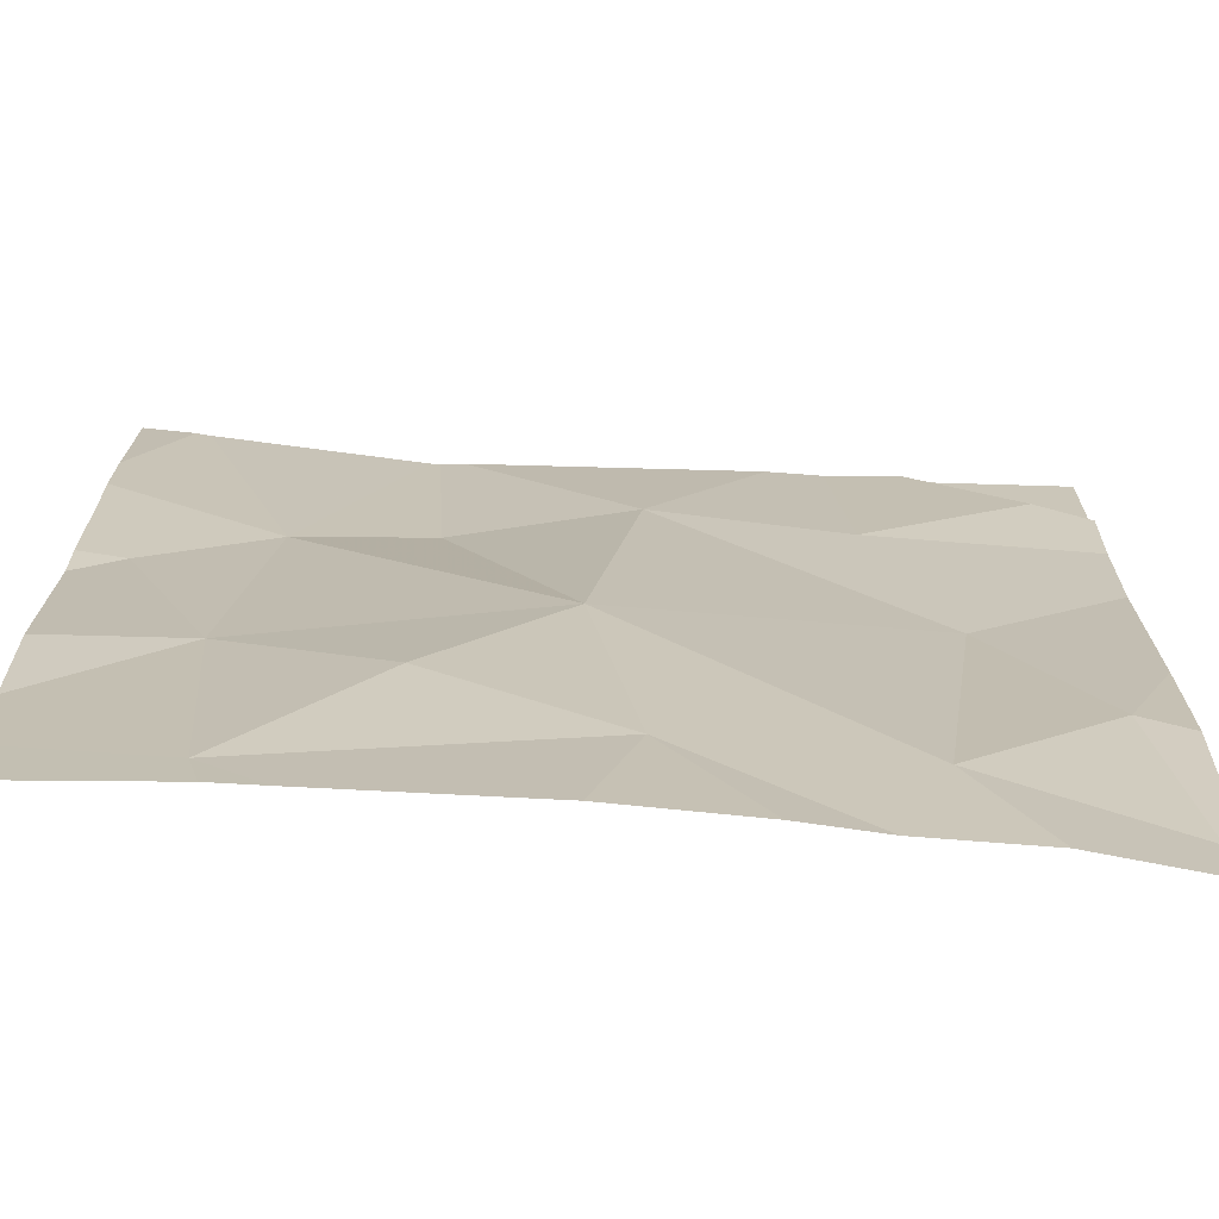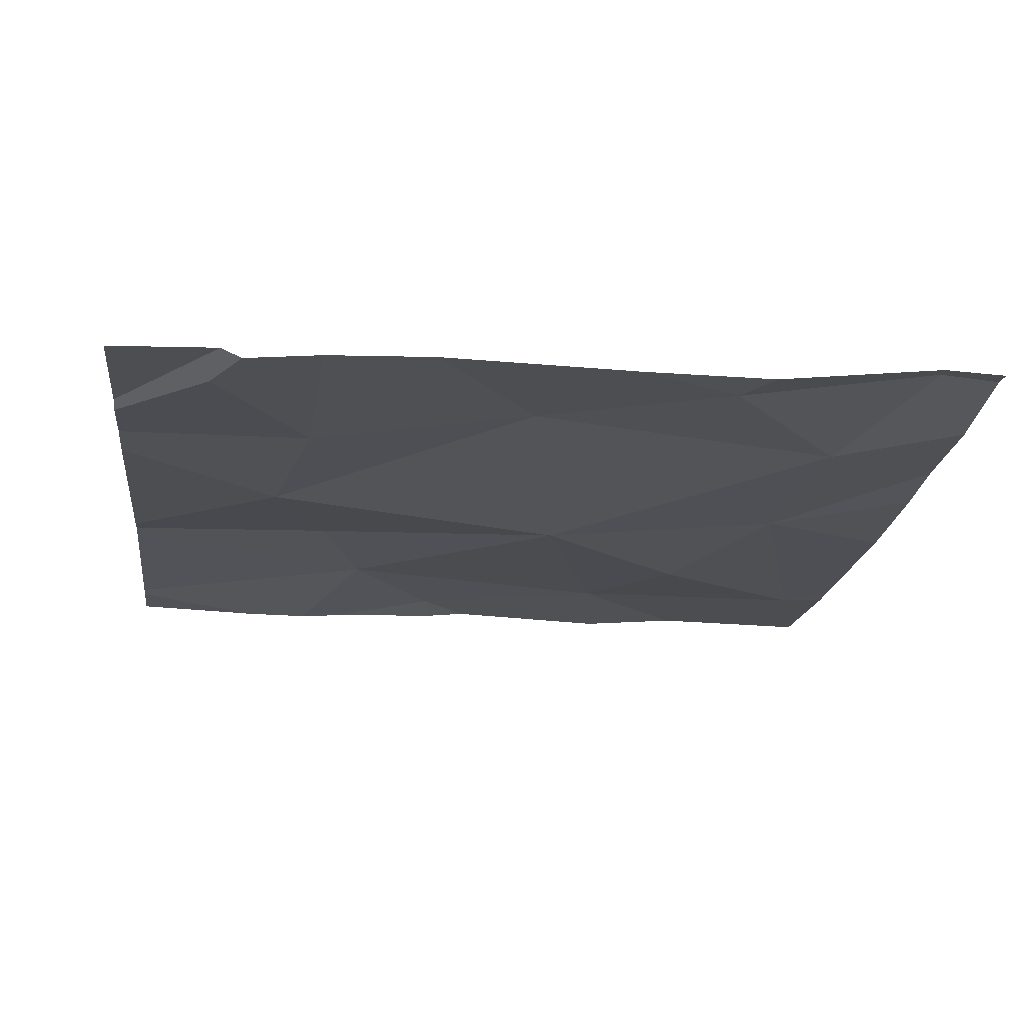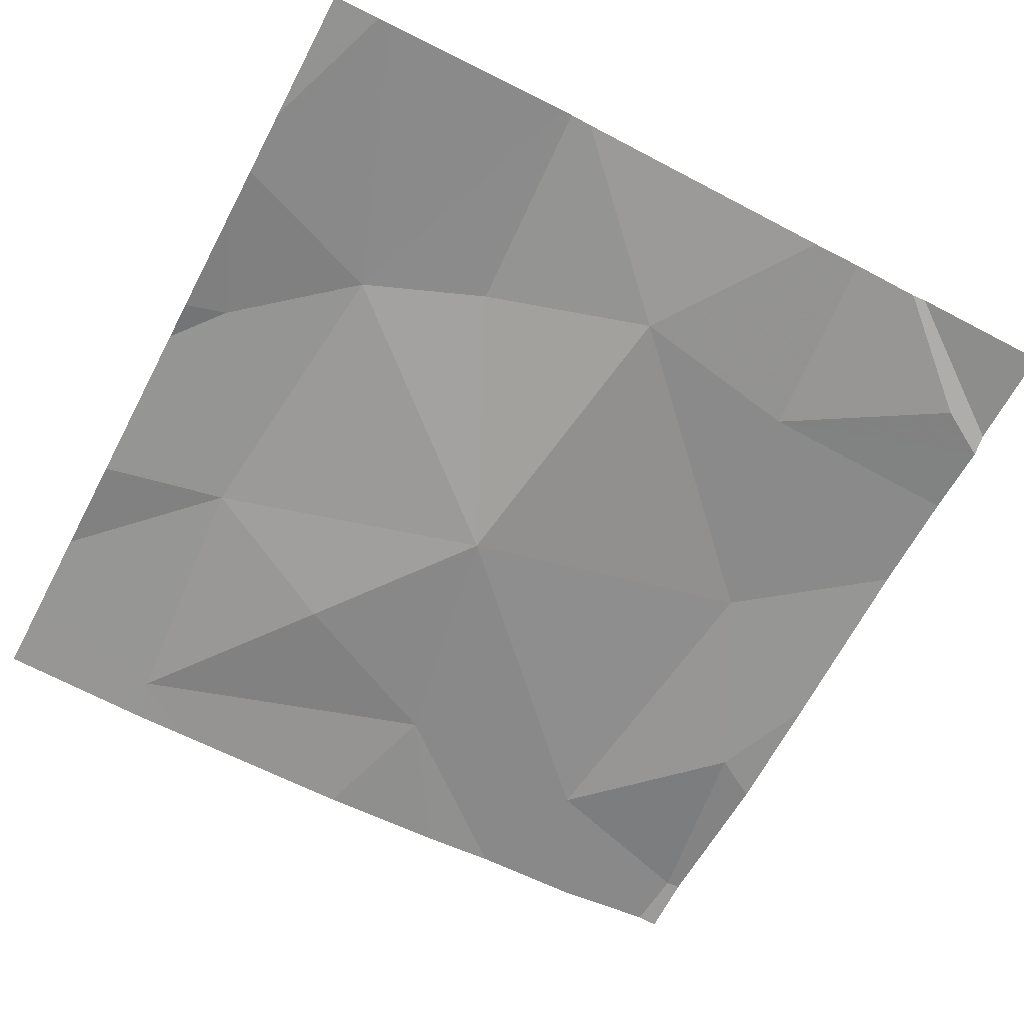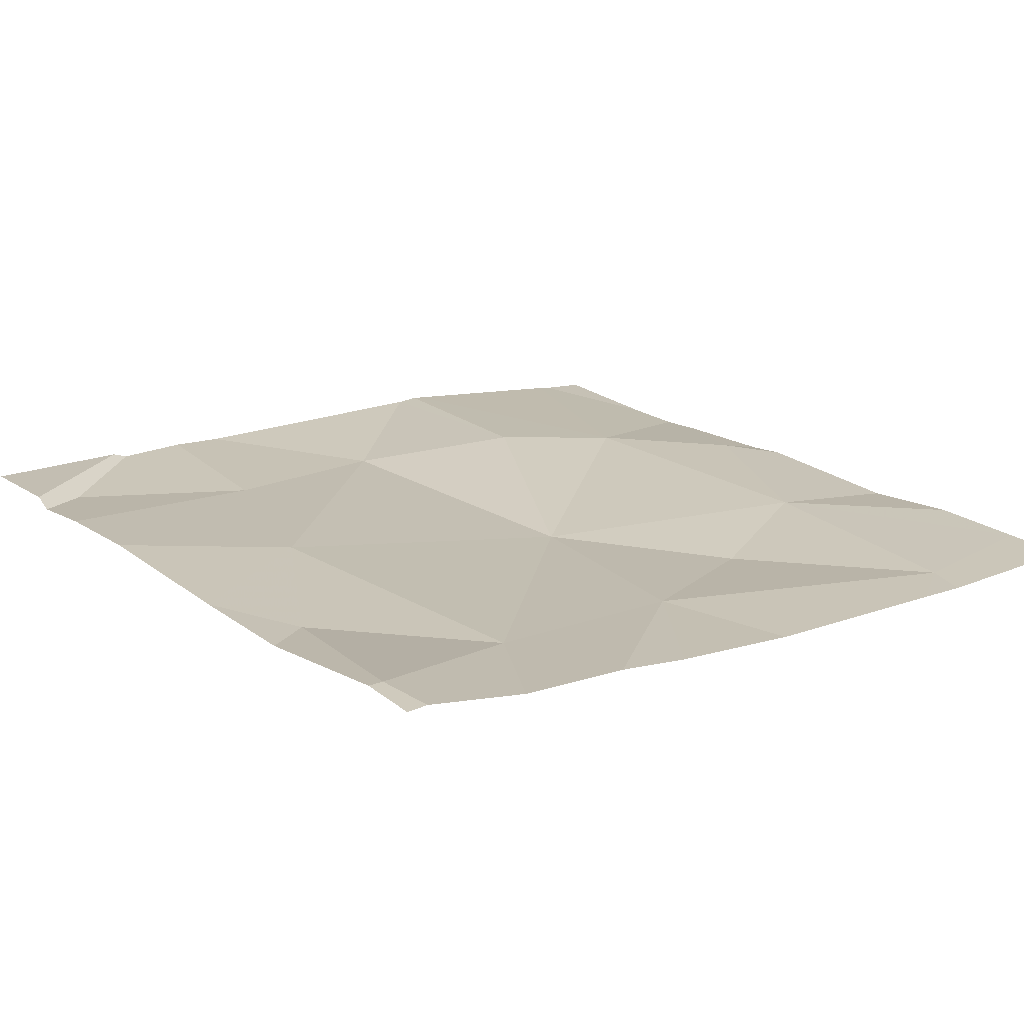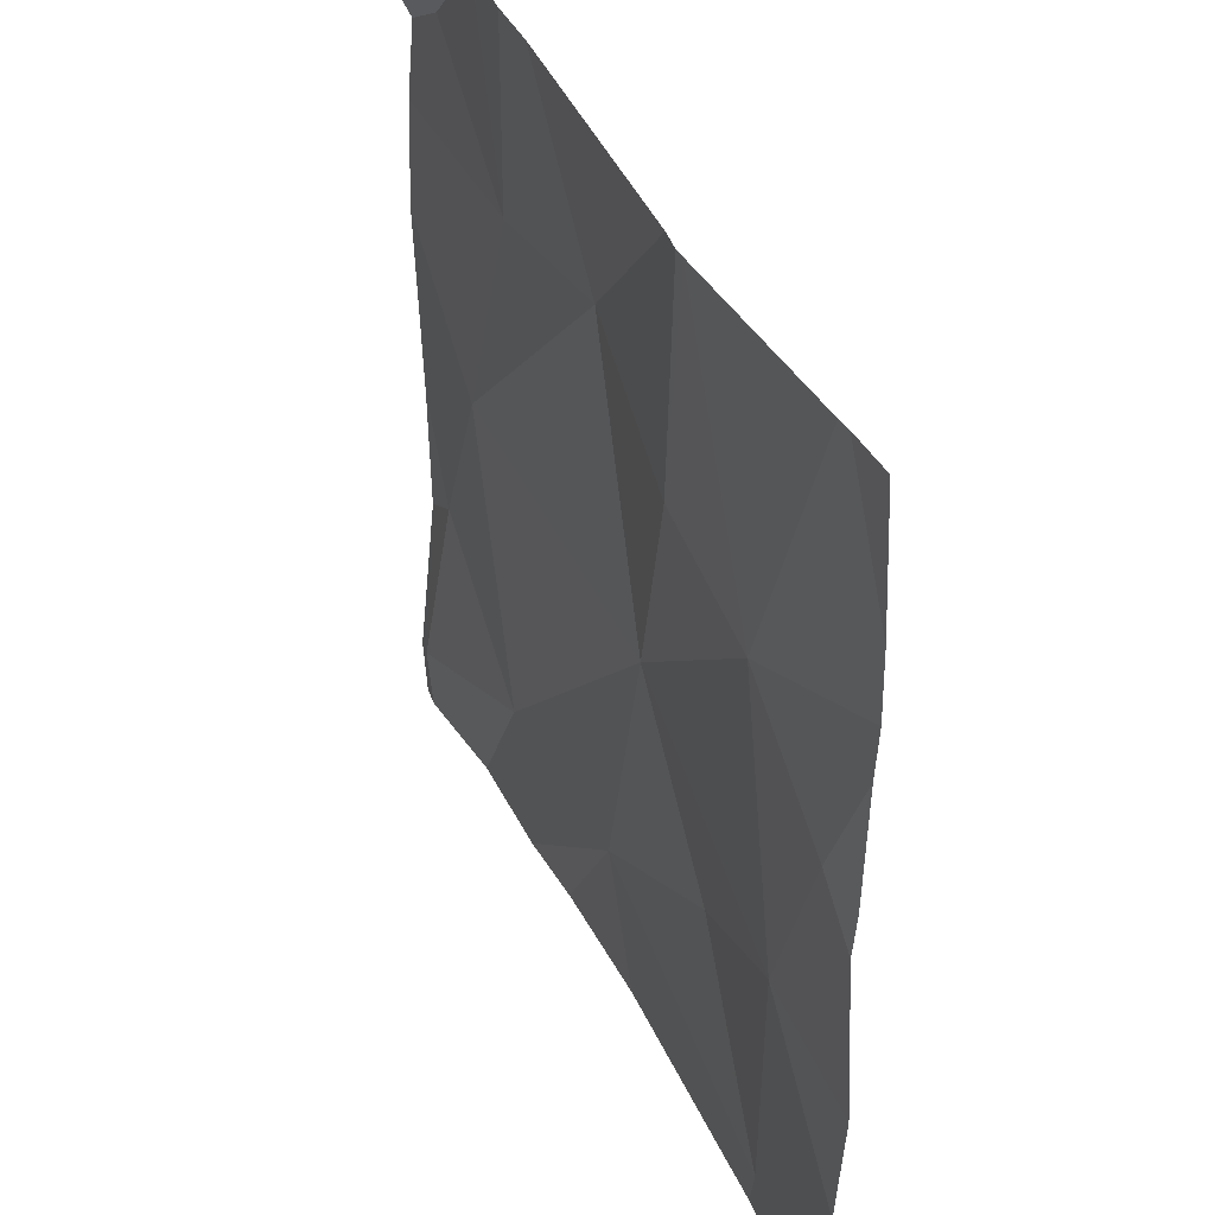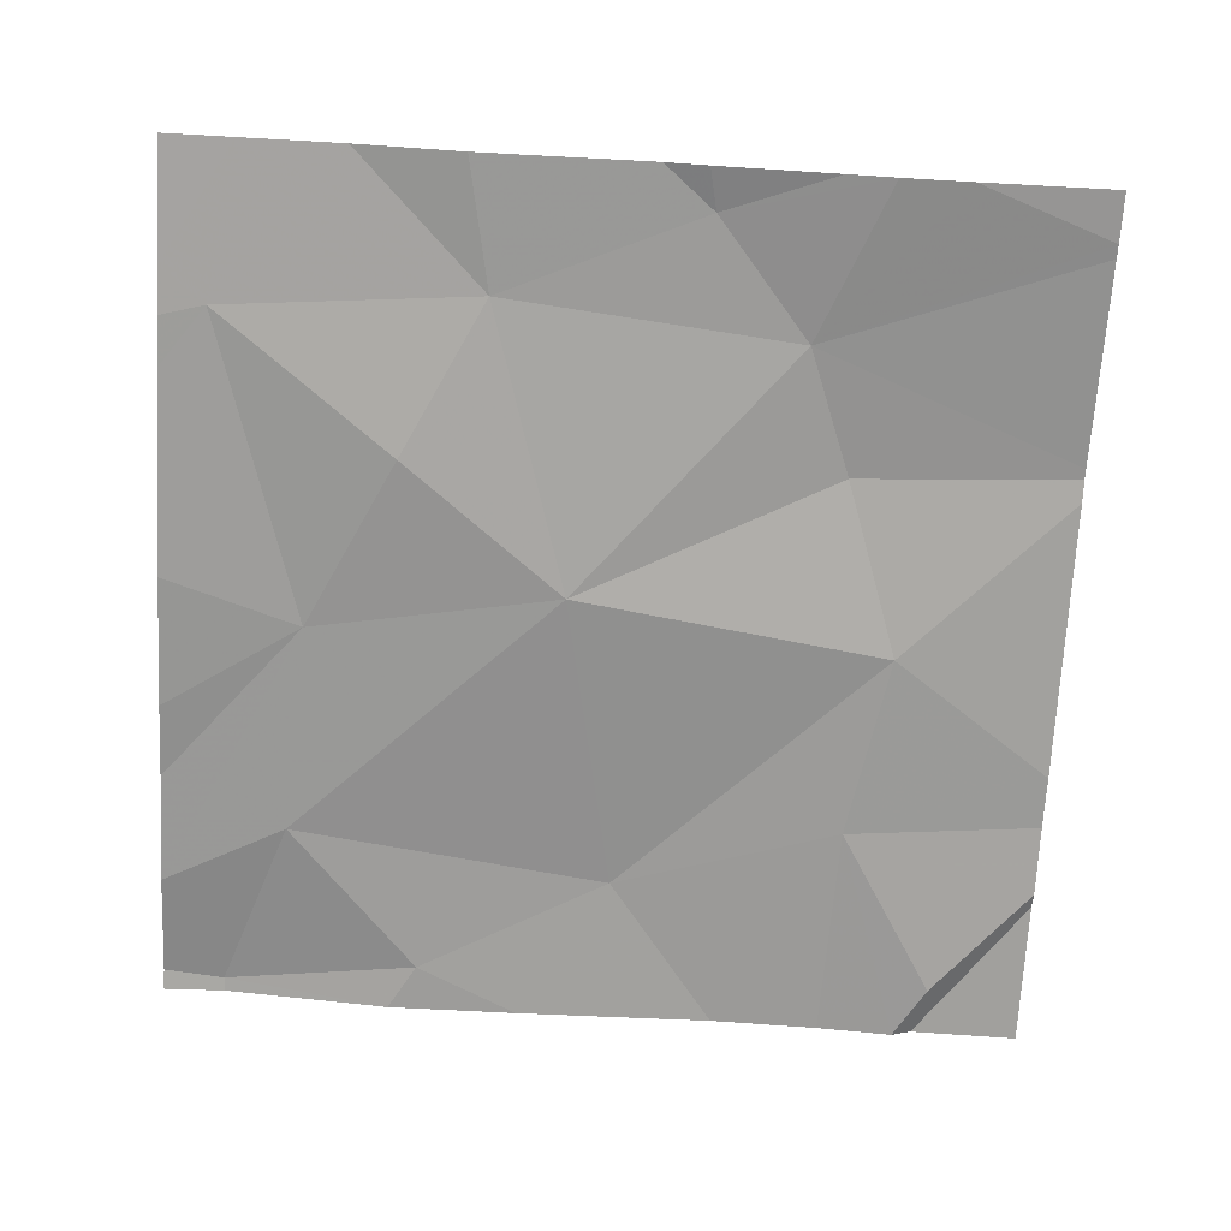
<metadata>
{"format":"obj","ext":"obj","renderer":"f3d","projection":"perspective","resolution":1024,"background":"white","views":[{"elev":-71.0,"azim":178.1,"up":"+Y"},{"elev":-17.0,"azim":-96.9,"up":"+Z"},{"elev":-65.9,"azim":152.2,"up":"+Z"},{"elev":18.8,"azim":-36.5,"up":"+Z"},{"elev":39.6,"azim":68.9,"up":"+Y"},{"elev":-71.6,"azim":86.6,"up":"+Z"}]}
</metadata>
<code>
v -134.4 231.5 483.3
v -134.3 230.6 483.3
v -134.1 231.5 483.3
v -134.1 230.7 483.3
v -134.8 230.7 483.3
v -134.9 231.1 483.3
v -134.5 231 483.3
v -134.4 231.5 483.3
v -134.4 231.5 483.3
v -134.1 231.5 483.3
v -135 230.7 483.3
v -134.6 230.7 483.3
v -134.4 230.8 483.3
v -134.2 230.6 483.3
v -134.2 230.6 483.3
v -134.3 231.2 483.3
v -134.2 230.9 483.3
v -134.3 230.6 483.3
v -134.5 230.6 483.3
v -134.1 231.1 483.3
v -135 230.9 483.3
v -134.7 231.5 483.3
v -135 230.6 483.3
v -134.9 230.6 483.3
v -134.4 231.3 483.3
v -134.6 231.4 483.3
v -134.8 231.3 483.3
v -135 231.4 483.3
v -135 230.8 483.3
v -135 230.7 483.3
v -134.9 231.5 483.3
v -135 231 483.3
v -135 231.2 483.3
v -135 231.4 483.3
v -135 231.4 483.3
v -135 231.3 483.3
v -134.1 231.1 483.3
v -134.1 231.1 483.3
v -134.1 230.9 483.3
v -134.1 230.8 483.3
v -134.1 231.4 483.3
v -134.1 231.3 483.3
v -134.1 231.3 483.3
v -134.7 230.6 483.3
v -134.8 230.6 483.3
v -134.1 230.6 483.3
v -135 230.6 483.3
v -135 230.6 483.3
v -134.9 231.5 483.3
v -134.8 231.5 483.3
v -135 231.5 483.3
v -134.1 231.5 483.3
f 6 5 7
f 5 11 23
f 5 12 7
f 12 13 7
f 13 12 15
f 49 28 27
f 17 16 7
f 7 13 17
f 45 12 24
f 44 12 45
f 37 17 39
f 15 12 19
f 11 21 29
f 23 30 47
f 21 11 5
f 22 26 9
f 12 5 24
f 8 25 1
f 6 21 5
f 32 6 33
f 17 13 15
f 17 15 4
f 18 15 19
f 41 16 42
f 19 12 44
f 42 20 43
f 9 25 8
f 16 17 20
f 26 27 6
f 25 16 1
f 25 26 7
f 31 28 49
f 6 7 26
f 27 26 22
f 33 27 36
f 16 25 7
f 49 27 50
f 27 28 35
f 38 20 37
f 29 21 32
f 30 11 29
f 37 20 17
f 9 26 25
f 2 15 18
f 32 21 6
f 33 6 27
f 4 15 14
f 1 16 3
f 35 28 34
f 14 15 2
f 36 27 35
f 39 17 40
f 3 16 10
f 40 17 4
f 16 41 10
f 24 5 23
f 23 11 30
f 42 16 20
f 10 41 52
f 43 20 38
f 46 4 14
f 31 34 28
f 47 30 48
f 50 27 22
f 51 34 31

</code>
